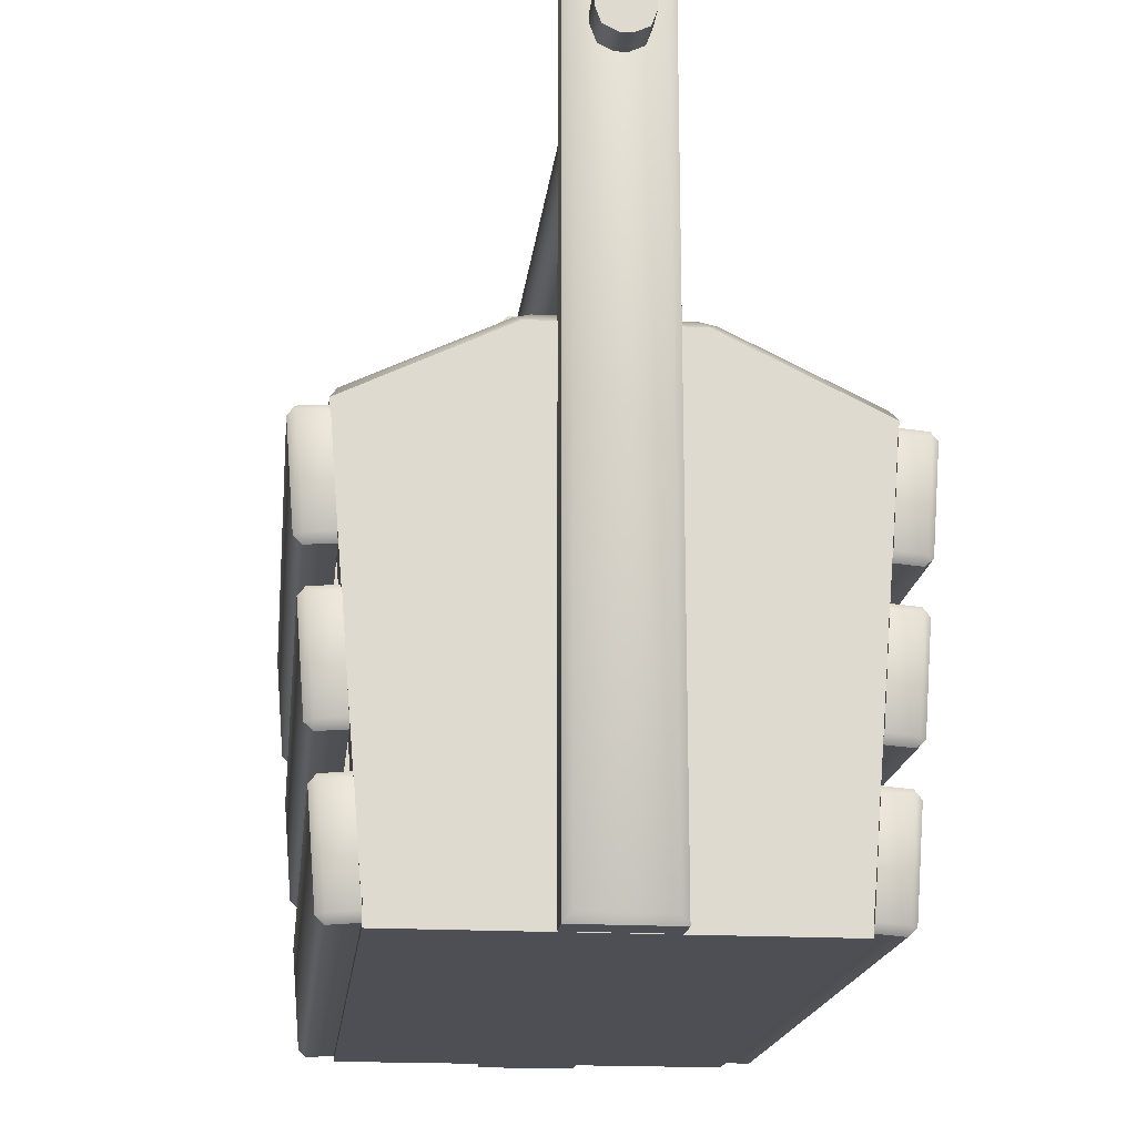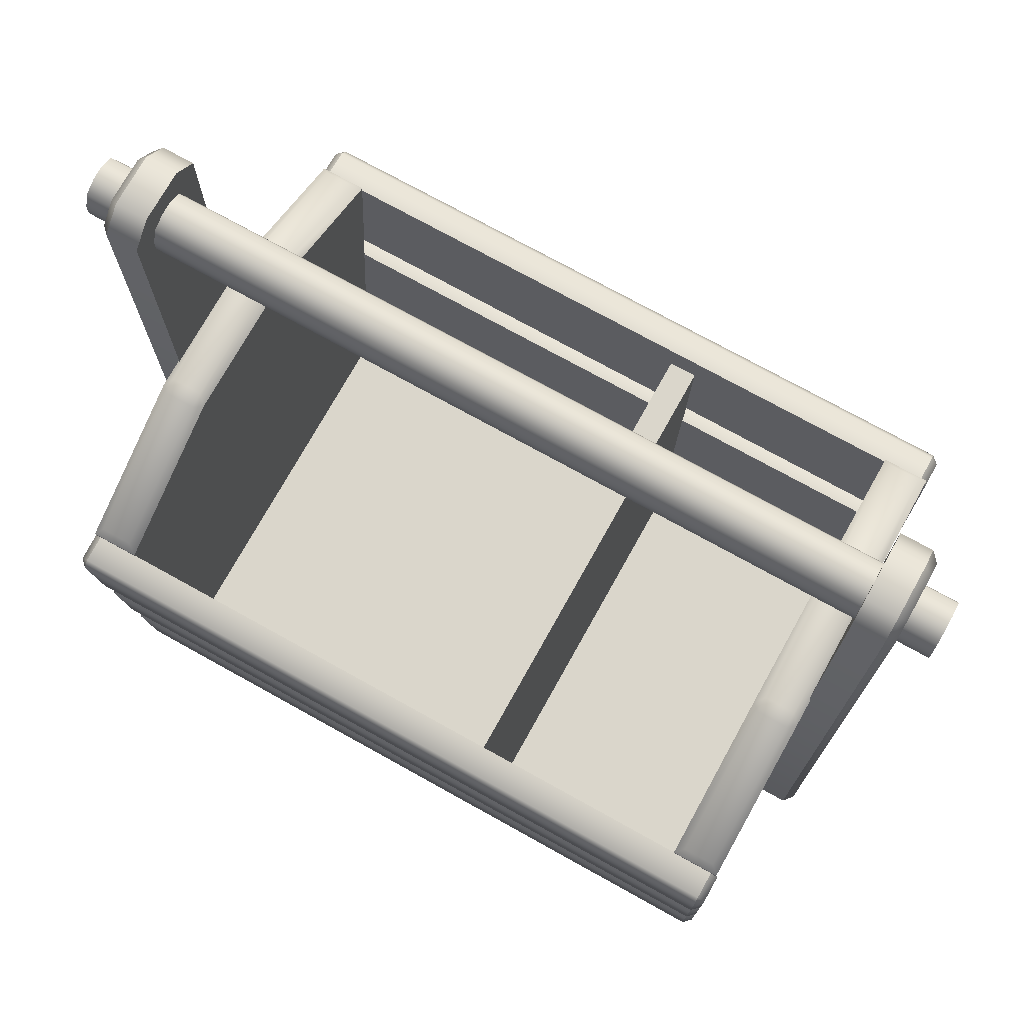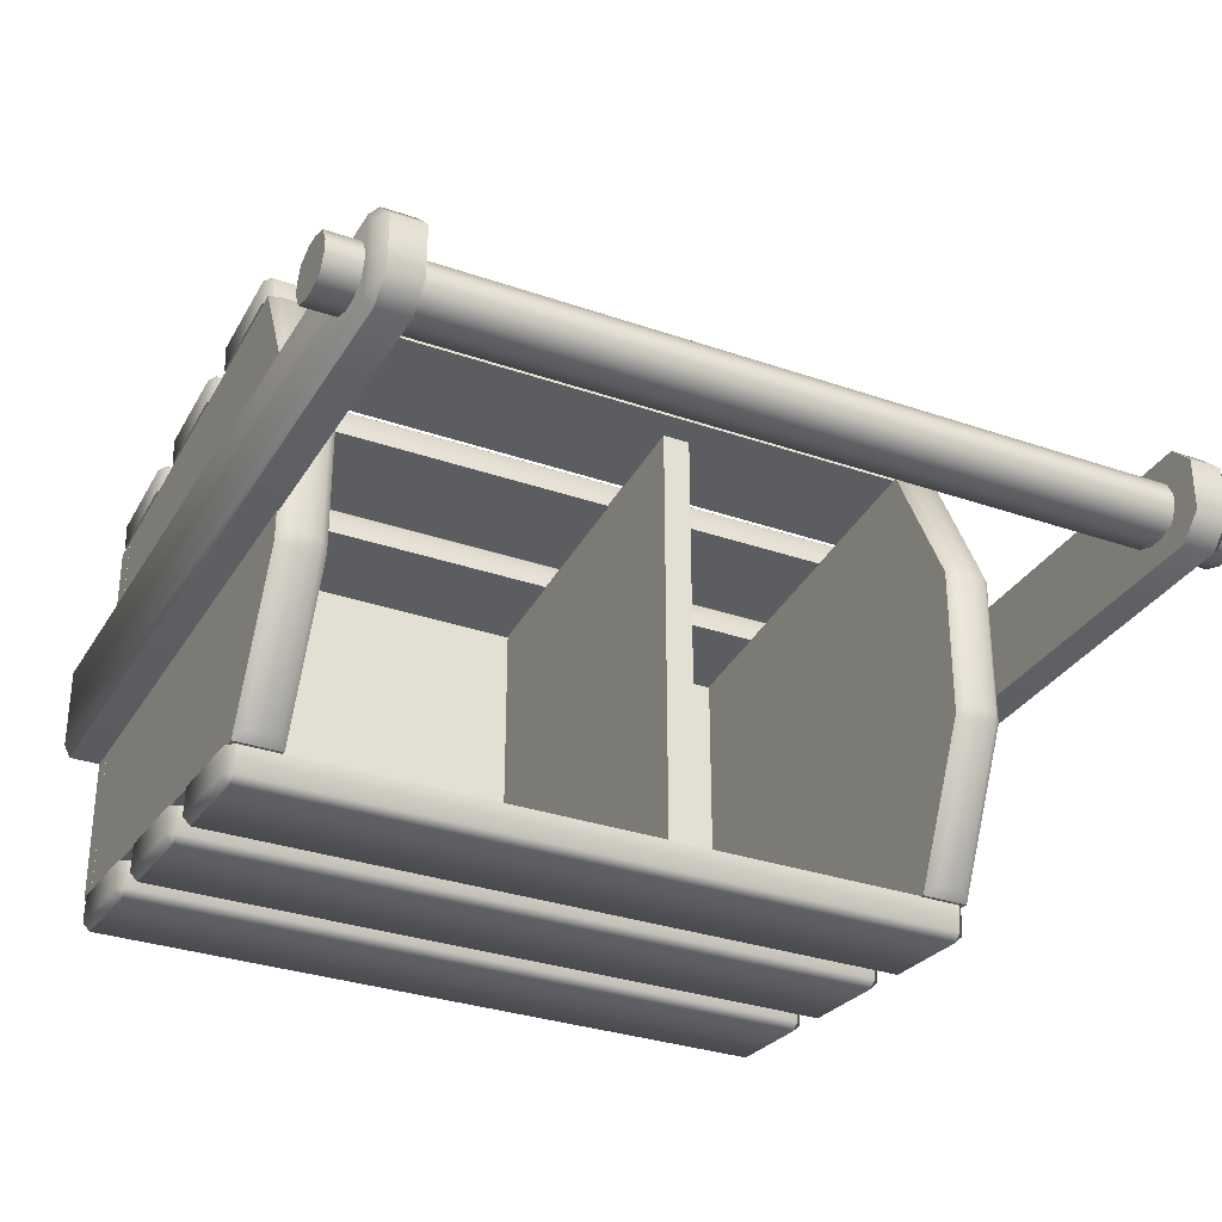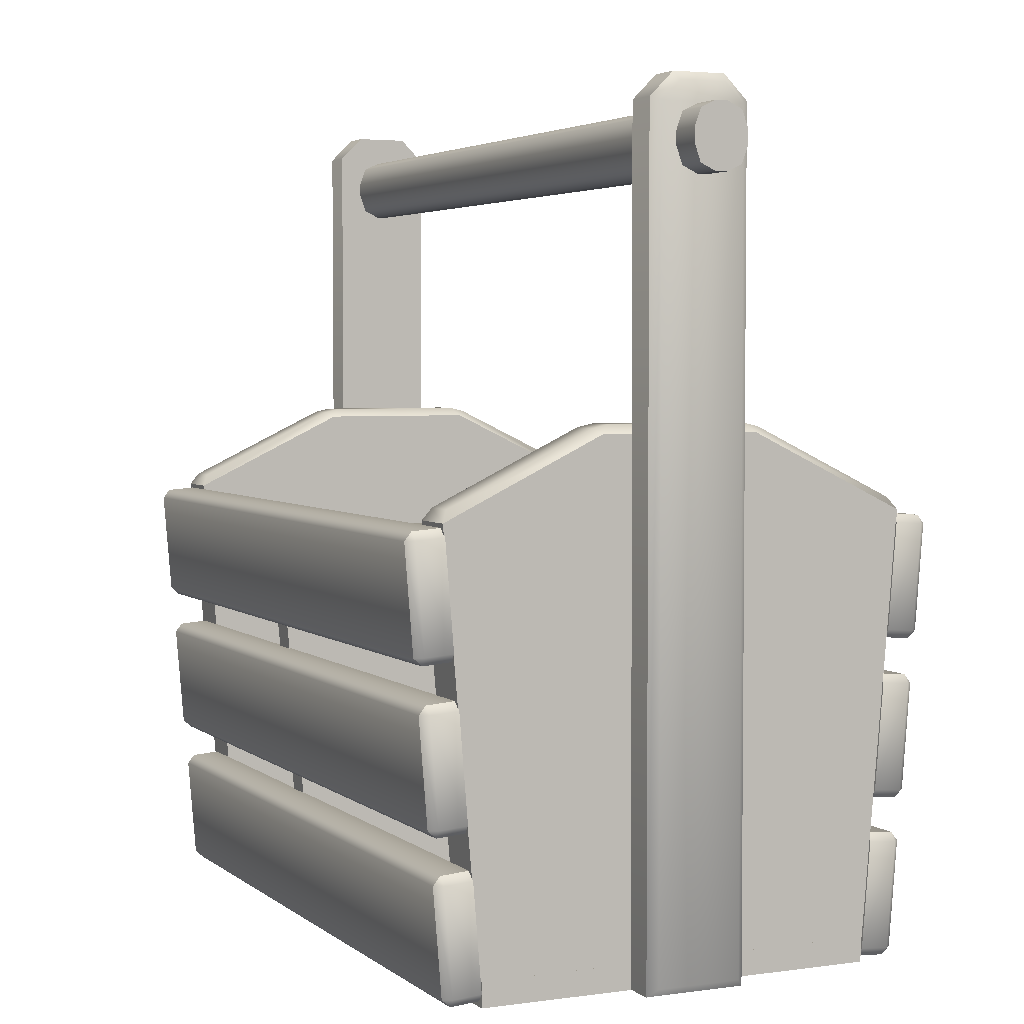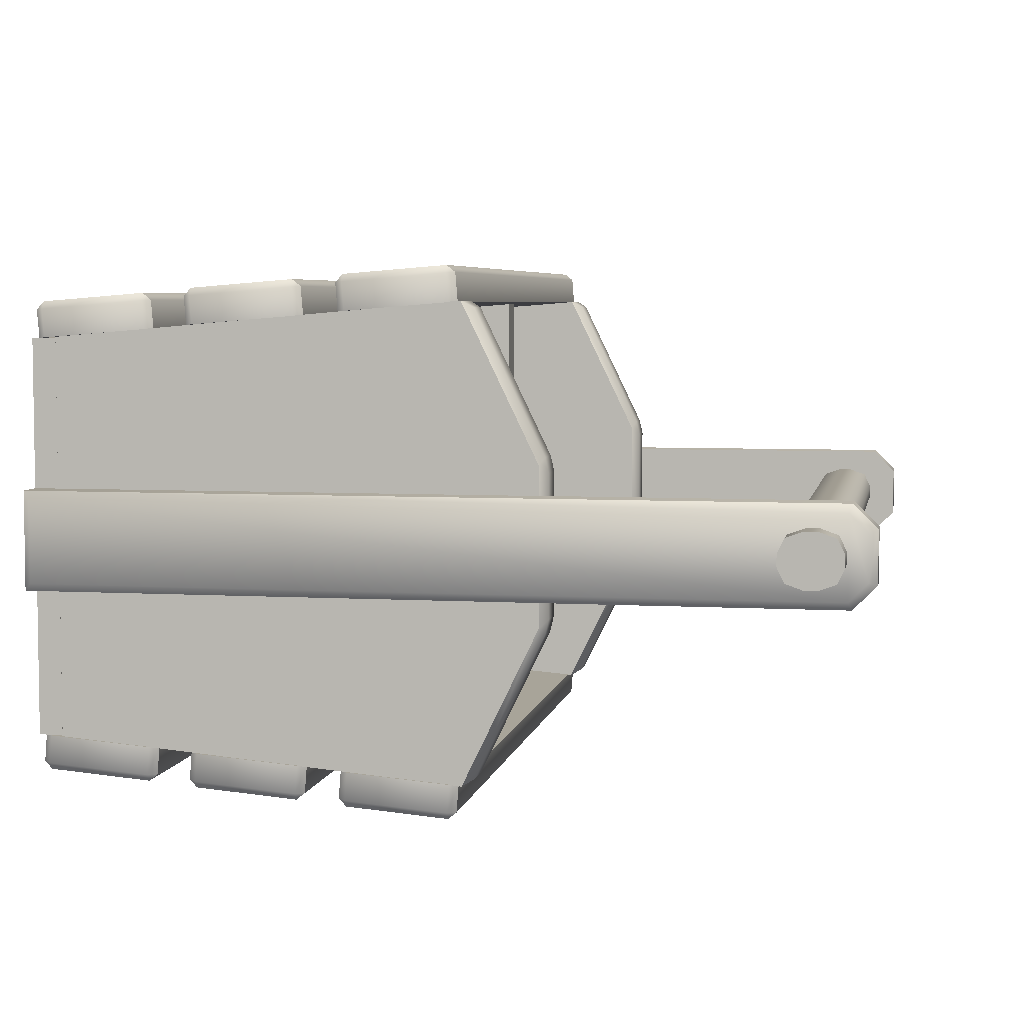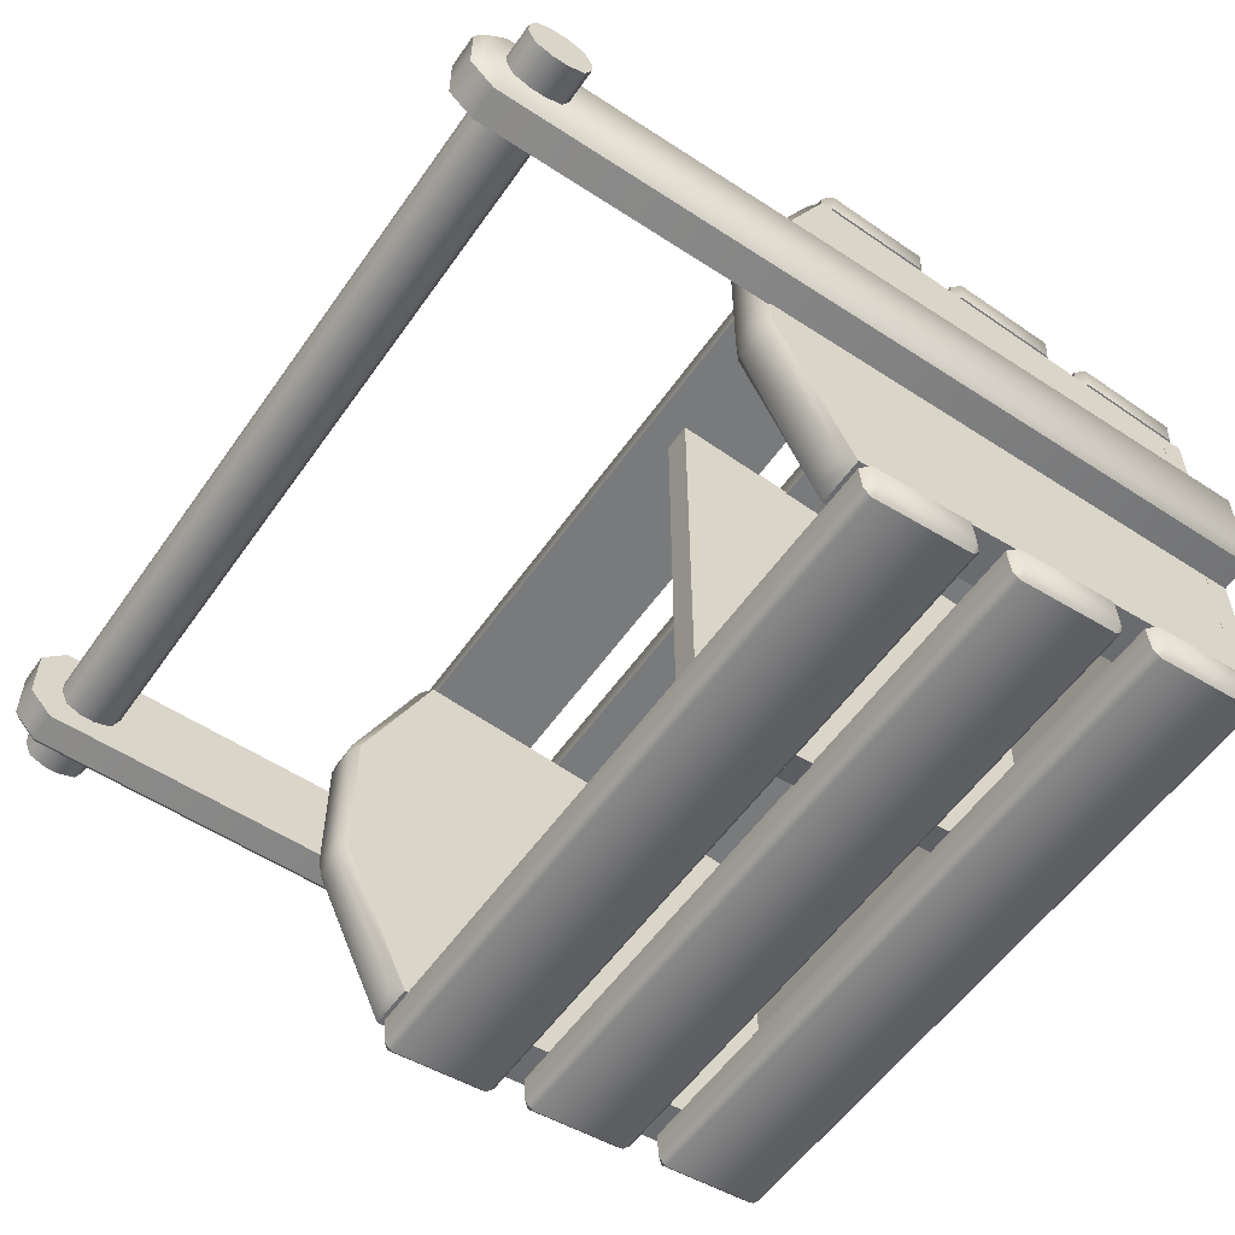
<metadata>
{"format":"obj","ext":"obj","renderer":"f3d","projection":"perspective","resolution":1024,"background":"white","views":[{"elev":-18.3,"azim":-96.4,"up":"+Y"},{"elev":73.8,"azim":-150.9,"up":"+Y"},{"elev":-31.5,"azim":153.8,"up":"+Z"},{"elev":3.7,"azim":65.1,"up":"+Y"},{"elev":5.2,"azim":100.5,"up":"+Z"},{"elev":-55.9,"azim":-124.5,"up":"+Z"}]}
</metadata>
<code>
o Cube.024_Cube.018
v -0.1439 7e-05 0.07858
v -0.1439 -0.009452 0.07858
v -0.1439 7e-05 -0.07858
v -0.1439 -0.009452 -0.07858
v 0.1439 7e-05 0.07858
v 0.1439 -0.009452 0.07858
v 0.1439 7e-05 -0.07858
v 0.1439 -0.009452 -0.07858
v -0.1433 -0.009232 0.01956
v -0.1433 -0.009232 -0.01956
v -0.1433 0.319 0.01027
v -0.1433 0.3097 0.01956
v -0.1433 0.3097 -0.01956
v -0.1433 0.319 -0.01027
v -0.1593 -0.006012 0.01634
v -0.1561 -0.009232 0.01956
v -0.1593 -0.006012 -0.01634
v -0.1561 -0.009232 -0.01956
v -0.1593 0.3083 0.01634
v -0.1561 0.3097 0.01956
v -0.1593 0.3157 0.008934
v -0.1561 0.319 0.01027
v -0.1593 0.3157 -0.008934
v -0.1561 0.319 -0.01027
v -0.1593 0.3083 -0.01634
v -0.1561 0.3097 -0.01956
v 0.1433 -0.009232 0.01956
v 0.1433 -0.009232 -0.01956
v 0.1433 0.319 0.01027
v 0.1433 0.3097 0.01956
v 0.1433 0.3097 -0.01956
v 0.1433 0.319 -0.01027
v 0.1593 -0.006012 0.01634
v 0.1561 -0.009232 0.01956
v 0.1593 -0.006012 -0.01634
v 0.1561 -0.009232 -0.01956
v 0.1593 0.3083 0.01634
v 0.1561 0.3097 0.01956
v 0.1593 0.3157 0.008934
v 0.1561 0.319 0.01027
v 0.1593 0.3157 -0.008934
v 0.1561 0.319 -0.01027
v 0.1593 0.3083 -0.01634
v 0.1561 0.3097 -0.01956
v -0.1439 -0.000127 0.07899
v -0.125 -0.000127 0.07899
v -0.1439 -0.000127 0.03111
v -0.125 -0.000127 0.03111
v -0.1407 0.1663 0.09044
v -0.1439 0.1617 0.09305
v -0.1282 0.1663 0.09044
v -0.125 0.1617 0.09305
v -0.1407 0.1936 0.03399
v -0.1407 0.195 0.0279
v -0.1439 0.1917 0.03111
v -0.125 0.1917 0.03111
v -0.1282 0.195 0.0279
v -0.1282 0.1936 0.03399
v 0.1439 -0.000127 0.07899
v 0.125 -0.000127 0.07899
v 0.1439 -0.000127 0.03111
v 0.125 -0.000127 0.03111
v 0.1407 0.1663 0.09044
v 0.1439 0.1617 0.09305
v 0.1282 0.1663 0.09044
v 0.125 0.1617 0.09305
v 0.1407 0.1936 0.03399
v 0.1407 0.195 0.0279
v 0.1439 0.1917 0.03111
v 0.125 0.1917 0.03111
v 0.1282 0.195 0.0279
v 0.1282 0.1936 0.03399
v -0.1439 -0.000127 -0.07899
v -0.125 -0.000127 -0.07899
v -0.1439 -0.000127 -0.03111
v -0.125 -0.000127 -0.03111
v -0.1407 0.1663 -0.09044
v -0.1439 0.1617 -0.09305
v -0.1282 0.1663 -0.09044
v -0.125 0.1617 -0.09305
v -0.1407 0.1936 -0.03399
v -0.1407 0.195 -0.0279
v -0.1439 0.1917 -0.03111
v -0.125 0.1917 -0.03111
v -0.1282 0.195 -0.0279
v -0.1282 0.1936 -0.03399
v 0.1439 -0.000127 -0.07899
v 0.125 -0.000127 -0.07899
v 0.1439 -0.000127 -0.03111
v 0.125 -0.000127 -0.03111
v 0.1407 0.1663 -0.09044
v 0.1439 0.1617 -0.09305
v 0.1282 0.1663 -0.09044
v 0.125 0.1617 -0.09305
v 0.1407 0.1936 -0.03399
v 0.1407 0.195 -0.0279
v 0.1439 0.1917 -0.03111
v 0.125 0.1917 -0.03111
v 0.1282 0.195 -0.0279
v 0.1282 0.1936 -0.03399
v -0.1416 -0.008353 0.08959
v -0.1416 -0.005402 0.09281
v -0.1445 -0.005163 0.08985
v -0.1416 0.03508 0.09609
v -0.1416 0.03851 0.09339
v -0.1445 0.03532 0.09313
v -0.1416 -0.007457 0.07852
v -0.1445 -0.004267 0.07878
v -0.1445 0.03621 0.08206
v -0.1416 0.03941 0.08231
v 0.1416 -0.008353 0.08959
v 0.1445 -0.005163 0.08985
v 0.1416 -0.005402 0.09281
v 0.1416 0.03851 0.09339
v 0.1416 0.03508 0.09609
v 0.1445 0.03532 0.09313
v 0.1445 -0.004267 0.07878
v 0.1416 -0.007457 0.07852
v 0.1416 0.03941 0.08231
v 0.1445 0.03621 0.08206
v -0.1416 -0.008353 -0.08959
v -0.1416 -0.005402 -0.09281
v -0.1445 -0.005163 -0.08985
v -0.1416 0.03508 -0.09609
v -0.1416 0.03851 -0.09339
v -0.1445 0.03532 -0.09313
v -0.1416 -0.007457 -0.07852
v -0.1445 -0.004267 -0.07878
v -0.1445 0.03621 -0.08206
v -0.1416 0.03941 -0.08231
v 0.1416 -0.008353 -0.08959
v 0.1445 -0.005163 -0.08985
v 0.1416 -0.005402 -0.09281
v 0.1416 0.03851 -0.09339
v 0.1416 0.03508 -0.09609
v 0.1445 0.03532 -0.09313
v 0.1445 -0.004267 -0.07878
v 0.1416 -0.007457 -0.07852
v 0.1416 0.03941 -0.08231
v 0.1445 0.03621 -0.08206
v -0.1416 0.0518 0.09479
v -0.1416 0.05475 0.09801
v -0.1445 0.05499 0.09505
v -0.1416 0.09524 0.1013
v -0.1416 0.09867 0.09858
v -0.1445 0.09548 0.09832
v -0.1416 0.0527 0.08372
v -0.1445 0.05589 0.08398
v -0.1445 0.09637 0.08725
v -0.1416 0.09956 0.08751
v 0.1416 0.0518 0.09479
v 0.1445 0.05499 0.09505
v 0.1416 0.05475 0.09801
v 0.1416 0.09867 0.09858
v 0.1416 0.09524 0.1013
v 0.1445 0.09548 0.09832
v 0.1445 0.05589 0.08398
v 0.1416 0.0527 0.08372
v 0.1416 0.09956 0.08751
v 0.1445 0.09637 0.08725
v -0.1416 0.0518 -0.09479
v -0.1416 0.05475 -0.09801
v -0.1445 0.05499 -0.09505
v -0.1416 0.09524 -0.1013
v -0.1416 0.09867 -0.09858
v -0.1445 0.09548 -0.09832
v -0.1416 0.0527 -0.08372
v -0.1445 0.05589 -0.08398
v -0.1445 0.09637 -0.08725
v -0.1416 0.09956 -0.08751
v 0.1416 0.0518 -0.09479
v 0.1445 0.05499 -0.09505
v 0.1416 0.05475 -0.09801
v 0.1416 0.09867 -0.09858
v 0.1416 0.09524 -0.1013
v 0.1445 0.09548 -0.09832
v 0.1445 0.05589 -0.08398
v 0.1416 0.0527 -0.08372
v 0.1416 0.09956 -0.08751
v 0.1445 0.09637 -0.08725
v -0.1416 0.1123 0.09998
v -0.1416 0.1153 0.1032
v -0.1445 0.1155 0.1002
v -0.1416 0.1558 0.1065
v -0.1416 0.1592 0.1038
v -0.1445 0.156 0.1035
v -0.1416 0.1132 0.08891
v -0.1445 0.1164 0.08917
v -0.1445 0.1569 0.09244
v -0.1416 0.1601 0.0927
v 0.1416 0.1123 0.09998
v 0.1445 0.1155 0.1002
v 0.1416 0.1153 0.1032
v 0.1416 0.1592 0.1038
v 0.1416 0.1558 0.1065
v 0.1445 0.156 0.1035
v 0.1445 0.1164 0.08917
v 0.1416 0.1132 0.08891
v 0.1416 0.1601 0.0927
v 0.1445 0.1569 0.09244
v -0.1416 0.1123 -0.09998
v -0.1416 0.1153 -0.1032
v -0.1445 0.1155 -0.1002
v -0.1416 0.1558 -0.1065
v -0.1416 0.1592 -0.1038
v -0.1445 0.156 -0.1035
v -0.1416 0.1132 -0.08891
v -0.1445 0.1164 -0.08917
v -0.1445 0.1569 -0.09244
v -0.1416 0.1601 -0.0927
v 0.1416 0.1123 -0.09998
v 0.1445 0.1155 -0.1002
v 0.1416 0.1153 -0.1032
v 0.1416 0.1592 -0.1038
v 0.1416 0.1558 -0.1065
v 0.1445 0.156 -0.1035
v 0.1445 0.1164 -0.08917
v 0.1416 0.1132 -0.08891
v 0.1416 0.1601 -0.0927
v 0.1445 0.1569 -0.09244
v -0.1724 0.2832 0.002359
v -0.1724 0.2927 0.01063
v -0.1724 0.286 0.00821
v -0.1724 0.2982 0.01063
v -0.1724 0.3077 0.002359
v -0.1724 0.3049 0.00821
v -0.1724 0.2927 -0.01063
v -0.1724 0.2832 -0.002359
v -0.1724 0.286 -0.00821
v -0.1724 0.3077 -0.002359
v -0.1724 0.2982 -0.01063
v -0.1724 0.3049 -0.00821
v 0.1724 0.2927 0.01063
v 0.1724 0.2832 0.002359
v 0.1724 0.286 0.00821
v 0.1724 0.3077 0.002359
v 0.1724 0.2982 0.01063
v 0.1724 0.3049 0.00821
v 0.1724 0.2832 -0.002359
v 0.1724 0.2927 -0.01063
v 0.1724 0.286 -0.00821
v 0.1724 0.2982 -0.01063
v 0.1724 0.3077 -0.002359
v 0.1724 0.3049 -0.00821
v -0.03748 -0.000127 0.07899
v -0.02622 -0.000127 0.07899
v -0.03748 0.1486 0.09305
v -0.02622 0.1486 0.09305
v -0.03748 -0.000127 -0.07899
v -0.02622 -0.000127 -0.07899
v -0.03748 0.1486 -0.09305
v -0.02622 0.1486 -0.09305
g Cube.024_Cube.018_None
f 1 3 4 2
f 3 7 8 4
f 7 5 6 8
f 5 1 2 6
f 3 1 5 7
f 8 6 2 4
f 24 14 13 26
f 18 26 13 10
f 9 12 20 16
f 11 22 20 12
f 14 24 22 11
f 18 10 9 16
f 13 14 11 12
f 10 13 12 9
f 19 21 23 25
f 18 16 15 17
f 25 23 24 26
f 21 19 20 22
f 19 15 16 20
f 22 24 23 21
f 26 18 17 25
f 15 19 25 17
f 42 44 31 32
f 36 28 31 44
f 27 34 38 30
f 29 30 38 40
f 32 29 40 42
f 36 34 27 28
f 31 30 29 32
f 28 27 30 31
f 37 43 41 39
f 36 35 33 34
f 43 44 42 41
f 39 40 38 37
f 37 38 34 33
f 40 39 41 42
f 44 43 35 36
f 33 35 43 37
f 48 56 52 46
f 48 76 84 56
f 76 74 80 84
f 58 53 49 51
f 82 83 55 54
f 53 54 55
f 56 57 58
f 58 51 52 56
f 51 49 50 52
f 49 53 55 50
f 57 85 82 54
f 53 58 57 54
f 56 84 85 57
f 86 79 77 81
f 81 83 82
f 84 86 85
f 86 84 80 79
f 79 80 78 77
f 77 78 83 81
f 81 82 85 86
f 75 47 55 83
f 45 50 55 47
f 73 75 83 78
f 46 52 50 45
f 62 60 66 70
f 70 98 90 62
f 90 98 94 88
f 72 65 63 67
f 96 68 69 97
f 67 69 68
f 70 72 71
f 72 70 66 65
f 65 66 64 63
f 63 64 69 67
f 68 96 99 71
f 67 68 71 72
f 100 95 91 93
f 95 96 97
f 98 99 100
f 100 93 94 98
f 93 91 92 94
f 91 95 97 92
f 95 100 99 96
f 71 99 98 70
f 89 97 69 61
f 59 61 69 64
f 87 92 97 89
f 60 59 64 66
f 74 73 78 80
f 88 94 92 87
f 113 115 104 102
f 119 110 105 114
f 118 119 120 117
f 101 111 113 102
f 114 105 104 115
f 107 118 111 101
f 107 108 109 110
f 118 107 110 119
f 117 120 116 112
f 111 112 113
f 114 115 116
f 111 118 117 112
f 119 114 116 120
f 115 113 112 116
f 103 106 109 108
f 101 102 103
f 104 105 106
f 107 101 103 108
f 102 104 106 103
f 105 110 109 106
f 133 122 124 135
f 139 134 125 130
f 138 137 140 139
f 121 122 133 131
f 134 135 124 125
f 127 121 131 138
f 128 127 130 129
f 127 138 139 130
f 137 132 136 140
f 131 133 132
f 134 136 135
f 131 132 137 138
f 139 140 136 134
f 135 136 132 133
f 123 128 129 126
f 121 123 122
f 124 126 125
f 127 128 123 121
f 122 123 126 124
f 125 126 129 130
f 153 155 144 142
f 159 150 145 154
f 158 159 160 157
f 141 151 153 142
f 154 145 144 155
f 147 158 151 141
f 147 148 149 150
f 158 147 150 159
f 157 160 156 152
f 151 152 153
f 154 155 156
f 151 158 157 152
f 159 154 156 160
f 155 153 152 156
f 143 146 149 148
f 141 142 143
f 144 145 146
f 147 141 143 148
f 142 144 146 143
f 145 150 149 146
f 173 162 164 175
f 179 174 165 170
f 178 177 180 179
f 161 162 173 171
f 174 175 164 165
f 167 161 171 178
f 167 178 179 170
f 168 167 170 169
f 177 172 176 180
f 171 173 172
f 174 176 175
f 171 172 177 178
f 179 180 176 174
f 175 176 172 173
f 163 168 169 166
f 161 163 162
f 164 166 165
f 167 168 163 161
f 162 163 166 164
f 165 166 169 170
f 193 195 184 182
f 199 190 185 194
f 198 199 200 197
f 181 191 193 182
f 194 185 184 195
f 187 198 191 181
f 187 188 189 190
f 198 187 190 199
f 197 200 196 192
f 191 192 193
f 194 195 196
f 191 198 197 192
f 199 194 196 200
f 195 193 192 196
f 183 186 189 188
f 181 182 183
f 184 185 186
f 187 181 183 188
f 182 184 186 183
f 185 190 189 186
f 213 202 204 215
f 219 214 205 210
f 218 217 220 219
f 201 202 213 211
f 214 215 204 205
f 207 201 211 218
f 207 218 219 210
f 208 207 210 209
f 217 212 216 220
f 211 213 212
f 214 216 215
f 211 212 217 218
f 219 220 216 214
f 215 216 212 213
f 203 208 209 206
f 201 203 202
f 204 206 205
f 207 208 203 201
f 202 203 206 204
f 205 206 209 210
f 233 237 224 222
f 243 230 225 236
f 227 231 242 240
f 239 228 229 241
f 241 229 227 240
f 230 243 244 232
f 232 244 242 231
f 221 234 235 223
f 223 235 233 222
f 236 225 226 238
f 238 226 224 237
f 228 239 234 221
f 238 244 243 236
f 237 242 244 238
f 233 240 242 237
f 241 240 233 235
f 239 241 235 234
f 232 226 225 230
f 231 224 226 232
f 227 222 224 231
f 223 222 227 229
f 221 223 229 228
f 246 248 247 245
f 250 249 251 252
f 248 252 251 247
f 246 245 249 250
f 245 247 251 249
f 246 250 252 248

</code>
